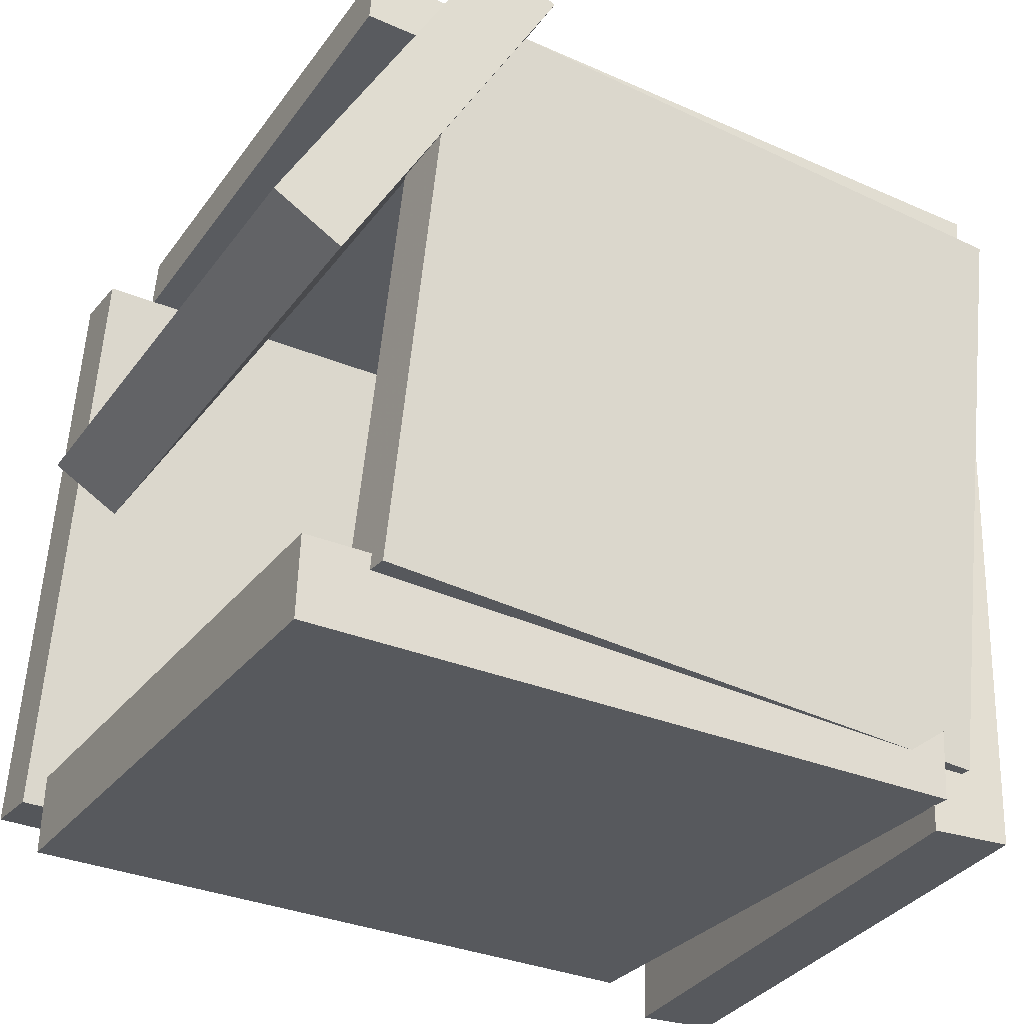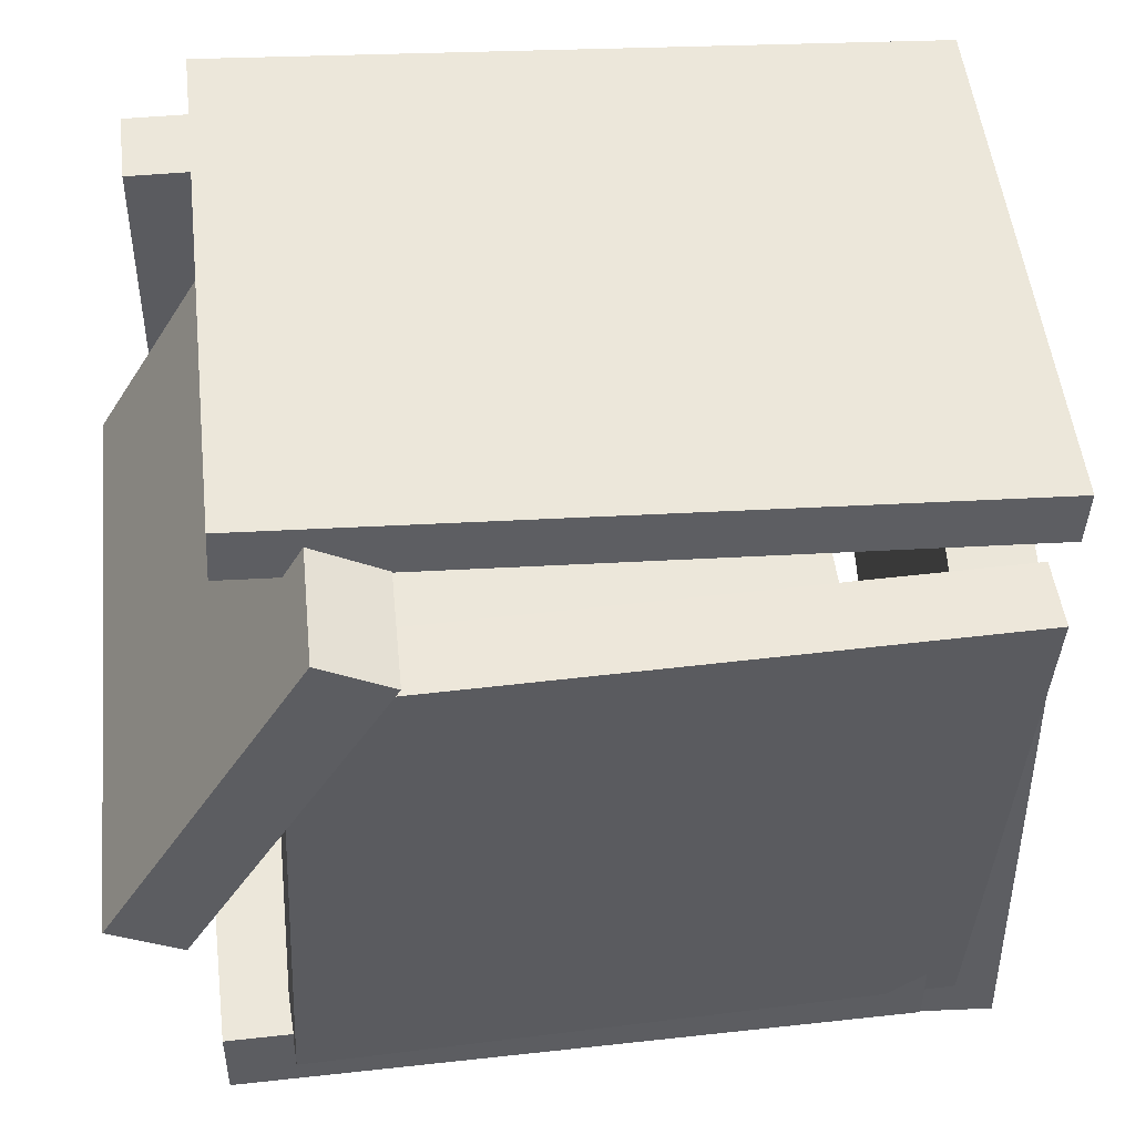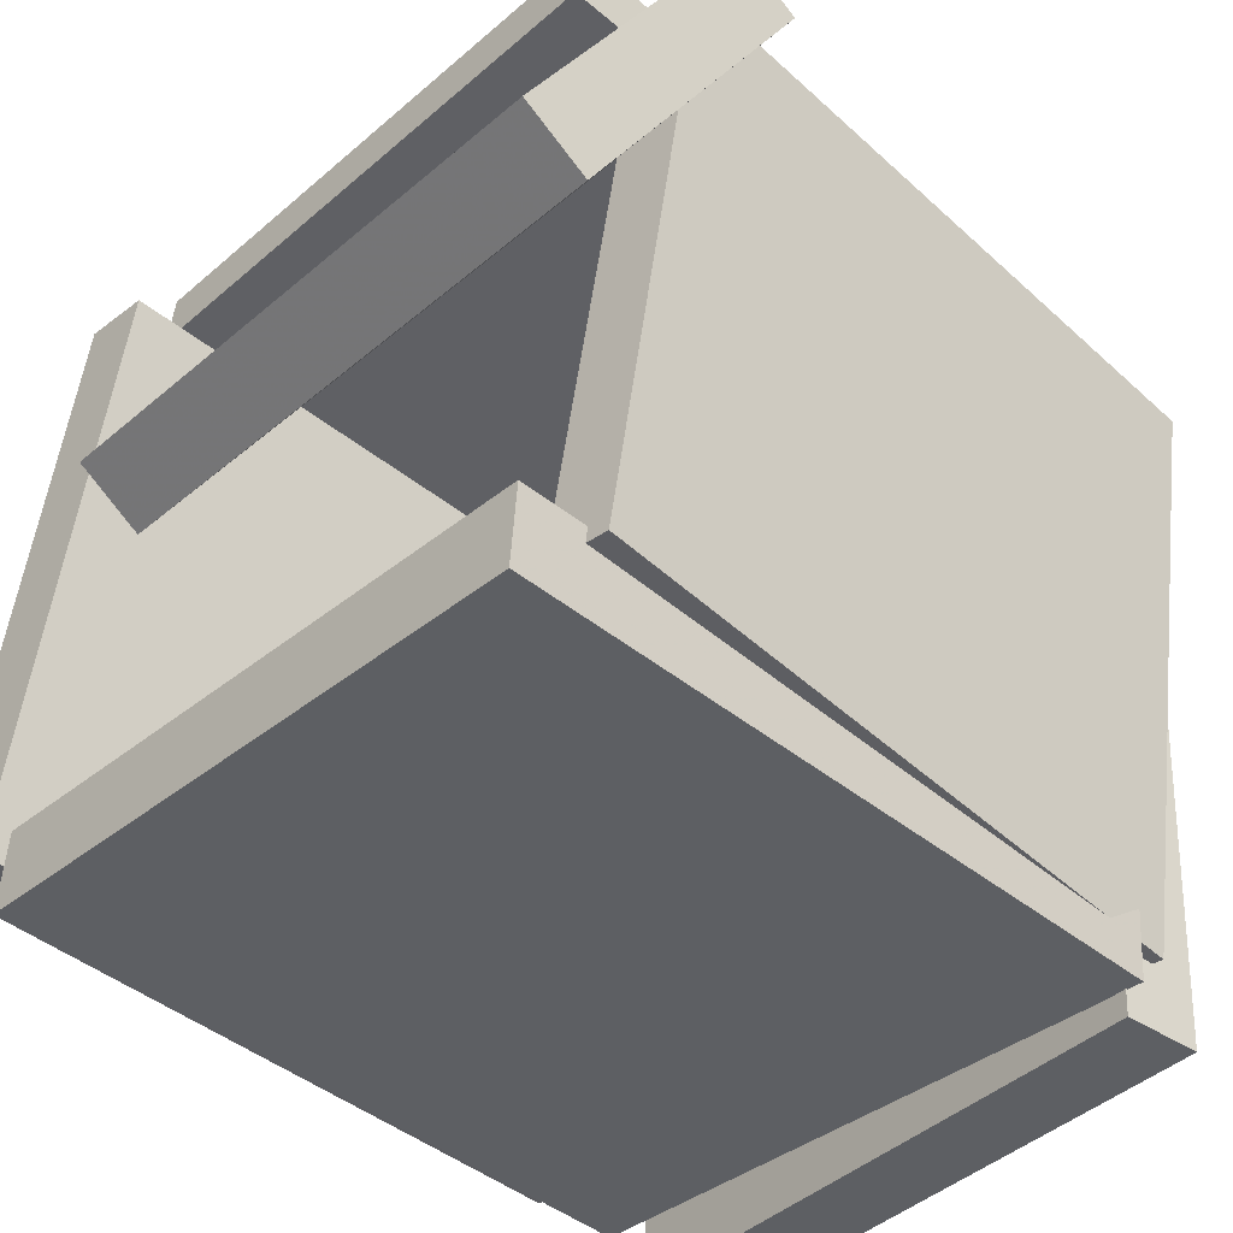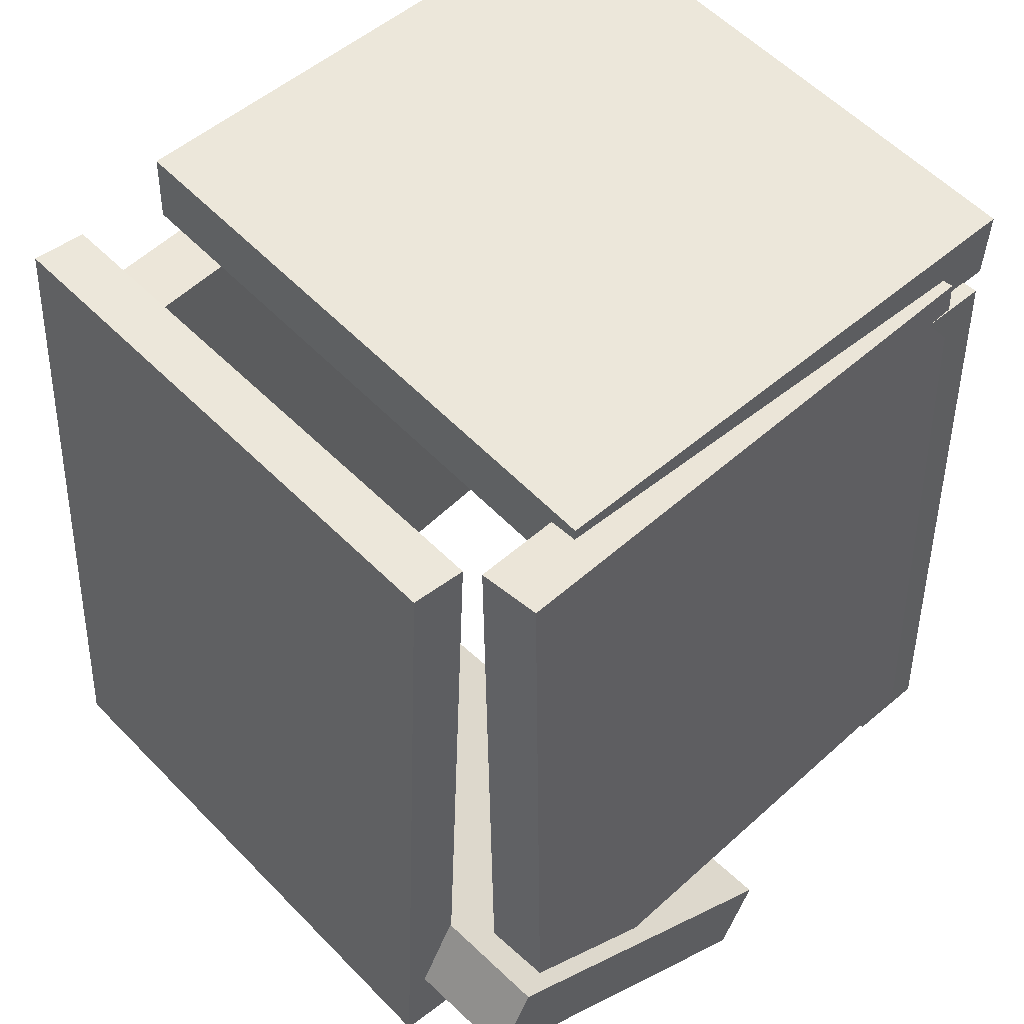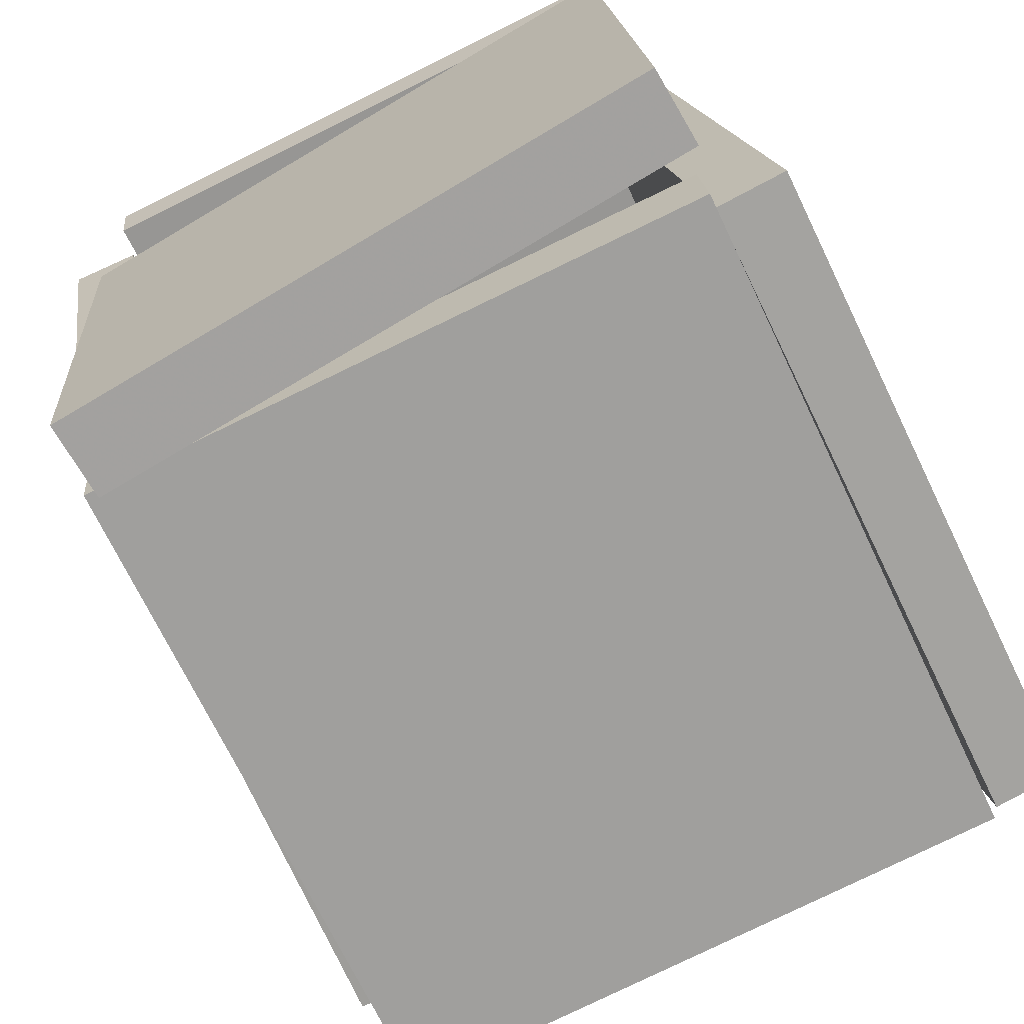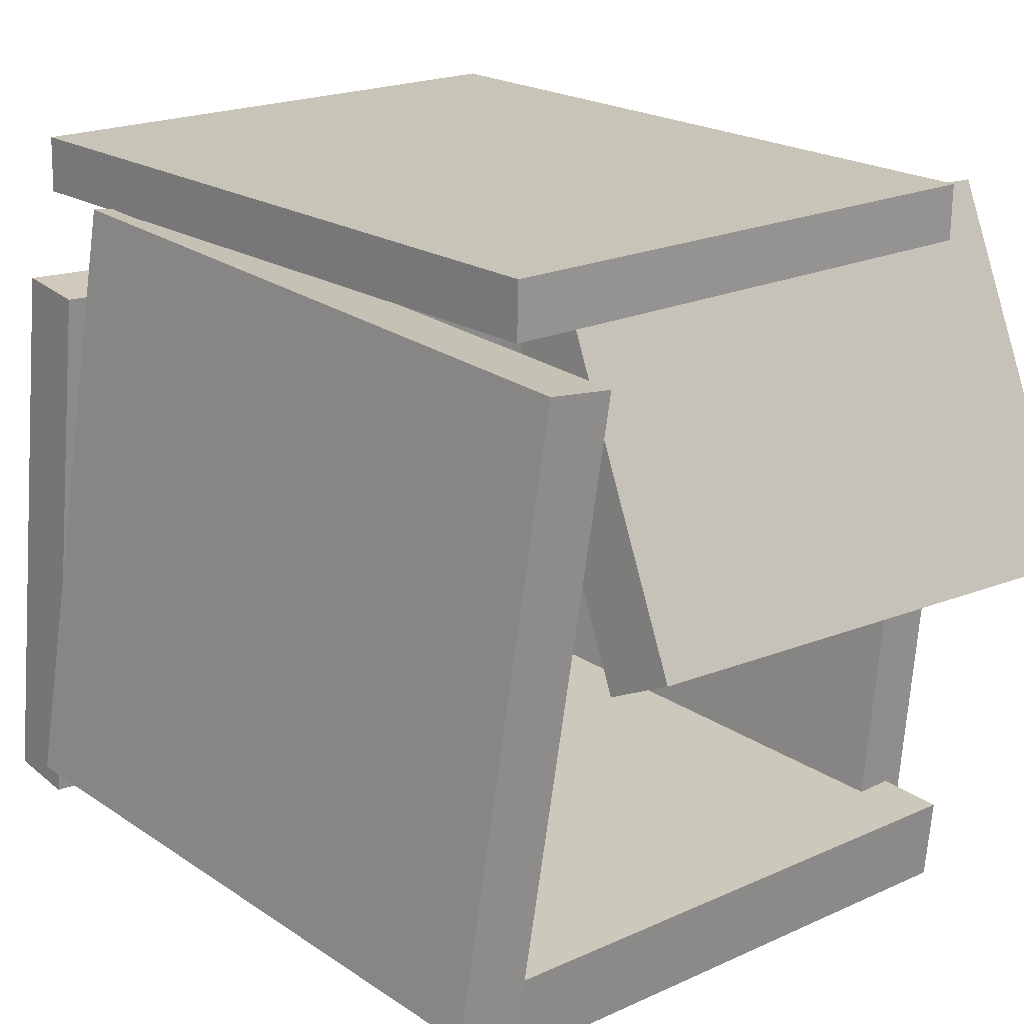
<metadata>
{"format":"obj","ext":"obj","renderer":"f3d","projection":"perspective","resolution":1024,"background":"white","views":[{"elev":-34.4,"azim":61.7,"up":"+Z"},{"elev":45.3,"azim":83.9,"up":"+Z"},{"elev":-44.5,"azim":47.3,"up":"+Z"},{"elev":50.0,"azim":52.3,"up":"+Y"},{"elev":-68.3,"azim":-153.9,"up":"+Z"},{"elev":24.8,"azim":-41.8,"up":"+Z"}]}
</metadata>
<code>
v 0.3238 -0.4133 -0.4238
v 0.4272 -0.3868 0.3065
v 0.2771 0.3765 -0.4458
v 0.3805 0.403 0.2845
v 0.4051 -0.4088 -0.4355
v 0.5085 -0.3824 0.2949
v 0.3584 0.381 -0.4575
v 0.4618 0.4075 0.2728
f 1.0 7.0 5.0
f 1.0 3.0 7.0
f 1.0 4.0 3.0
f 1.0 2.0 4.0
f 3.0 8.0 7.0
f 3.0 4.0 8.0
f 5.0 7.0 8.0
f 5.0 8.0 6.0
f 1.0 5.0 6.0
f 1.0 6.0 2.0
f 2.0 6.0 8.0
f 2.0 8.0 4.0
v -0.3192 0.4349 0.4311
v 0.3882 0.4371 0.3821
v -0.324 0.4314 0.3618
v 0.3834 0.4336 0.3127
v -0.3133 -0.4423 0.4754
v 0.394 -0.44 0.4264
v -0.3181 -0.4458 0.4061
v 0.3892 -0.4436 0.3571
f 9.0 15.0 13.0
f 9.0 11.0 15.0
f 9.0 12.0 11.0
f 9.0 10.0 12.0
f 11.0 16.0 15.0
f 11.0 12.0 16.0
f 13.0 15.0 16.0
f 13.0 16.0 14.0
f 9.0 13.0 14.0
f 9.0 14.0 10.0
f 10.0 14.0 16.0
f 10.0 16.0 12.0
v -0.3438 -0.5257 0.3773
v -0.2567 -0.5252 0.3616
v -0.3486 0.3011 0.375
v -0.2615 0.3015 0.3594
v -0.4767 -0.5285 -0.3611
v -0.3896 -0.528 -0.3768
v -0.4815 0.2983 -0.3634
v -0.3944 0.2987 -0.379
f 17.0 23.0 21.0
f 17.0 19.0 23.0
f 17.0 20.0 19.0
f 17.0 18.0 20.0
f 19.0 24.0 23.0
f 19.0 20.0 24.0
f 21.0 23.0 24.0
f 21.0 24.0 22.0
f 17.0 21.0 22.0
f 17.0 22.0 18.0
f 18.0 22.0 24.0
f 18.0 24.0 20.0
v -0.3762 -0.504 -0.3422
v 0.3797 -0.4922 -0.4122
v -0.3884 0.3305 -0.3342
v 0.3674 0.3422 -0.4042
v -0.3856 -0.5032 -0.4434
v 0.3703 -0.4914 -0.5133
v -0.3978 0.3313 -0.4353
v 0.358 0.3431 -0.5053
f 25.0 31.0 29.0
f 25.0 27.0 31.0
f 25.0 28.0 27.0
f 25.0 26.0 28.0
f 27.0 32.0 31.0
f 27.0 28.0 32.0
f 29.0 31.0 32.0
f 29.0 32.0 30.0
f 25.0 29.0 30.0
f 25.0 30.0 26.0
f 26.0 30.0 32.0
f 26.0 32.0 28.0
v 0.532 -0.2649 0.3339
v 0.4825 -0.5071 -0.1029
v -0.1757 -0.258 0.4103
v -0.2252 -0.5001 -0.02654
v 0.5362 -0.3494 0.3802
v 0.4867 -0.5916 -0.05657
v -0.1715 -0.3425 0.4566
v -0.221 -0.5846 0.01983
f 33.0 39.0 37.0
f 33.0 35.0 39.0
f 33.0 36.0 35.0
f 33.0 34.0 36.0
f 35.0 40.0 39.0
f 35.0 36.0 40.0
f 37.0 39.0 40.0
f 37.0 40.0 38.0
f 33.0 37.0 38.0
f 33.0 38.0 34.0
f 34.0 38.0 40.0
f 34.0 40.0 36.0
v -0.4107 0.3932 -0.4685
v -0.3487 0.3737 0.2368
v -0.4038 0.489 -0.4664
v -0.3418 0.4695 0.2388
v 0.3348 0.3414 -0.5354
v 0.3969 0.322 0.1698
v 0.3417 0.4372 -0.5334
v 0.4037 0.4178 0.1718
f 41.0 47.0 45.0
f 41.0 43.0 47.0
f 41.0 44.0 43.0
f 41.0 42.0 44.0
f 43.0 48.0 47.0
f 43.0 44.0 48.0
f 45.0 47.0 48.0
f 45.0 48.0 46.0
f 41.0 45.0 46.0
f 41.0 46.0 42.0
f 42.0 46.0 48.0
f 42.0 48.0 44.0

</code>
